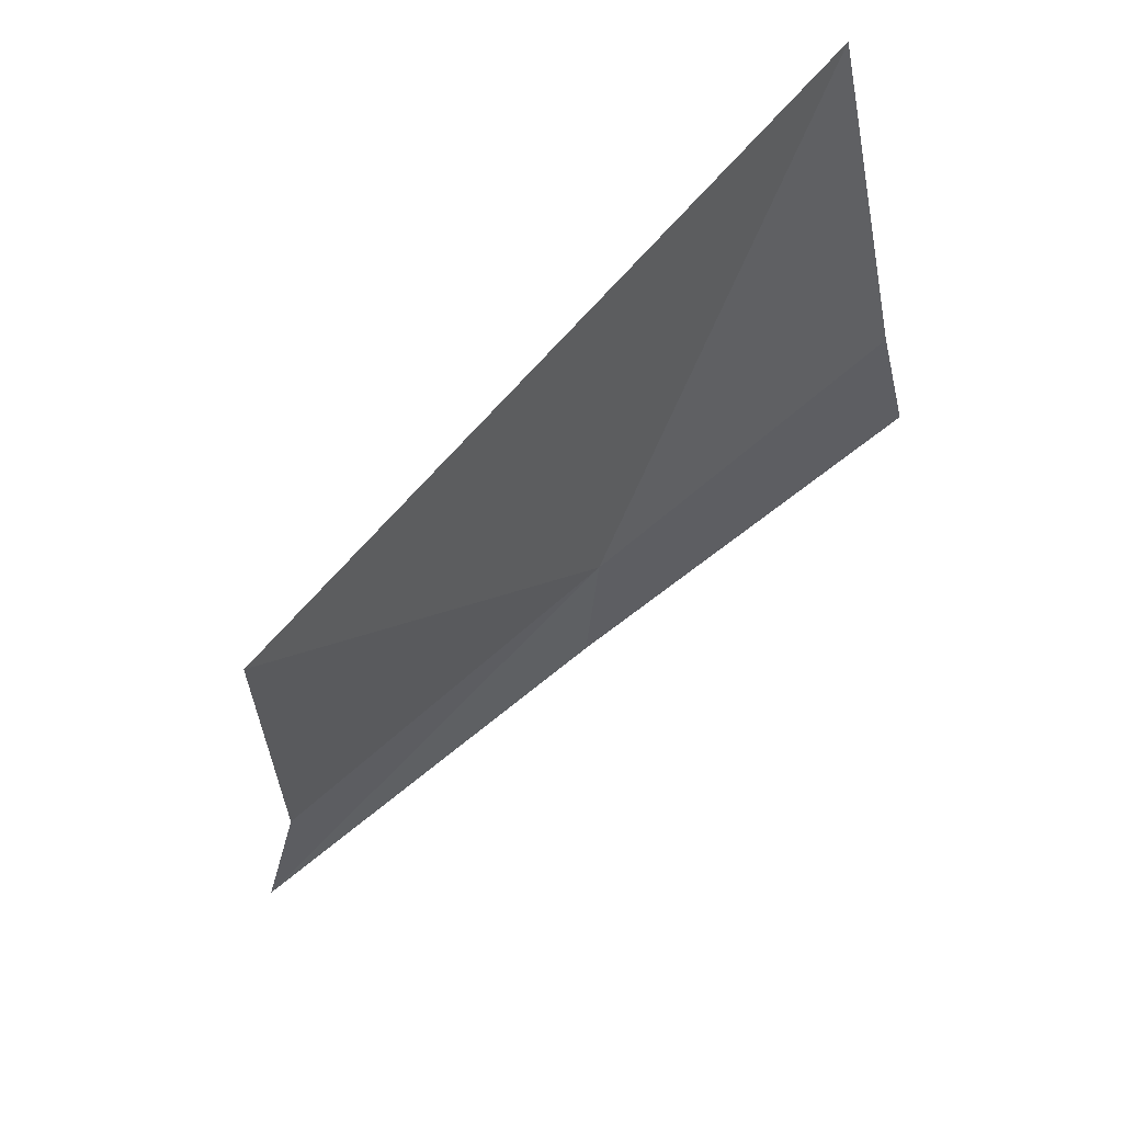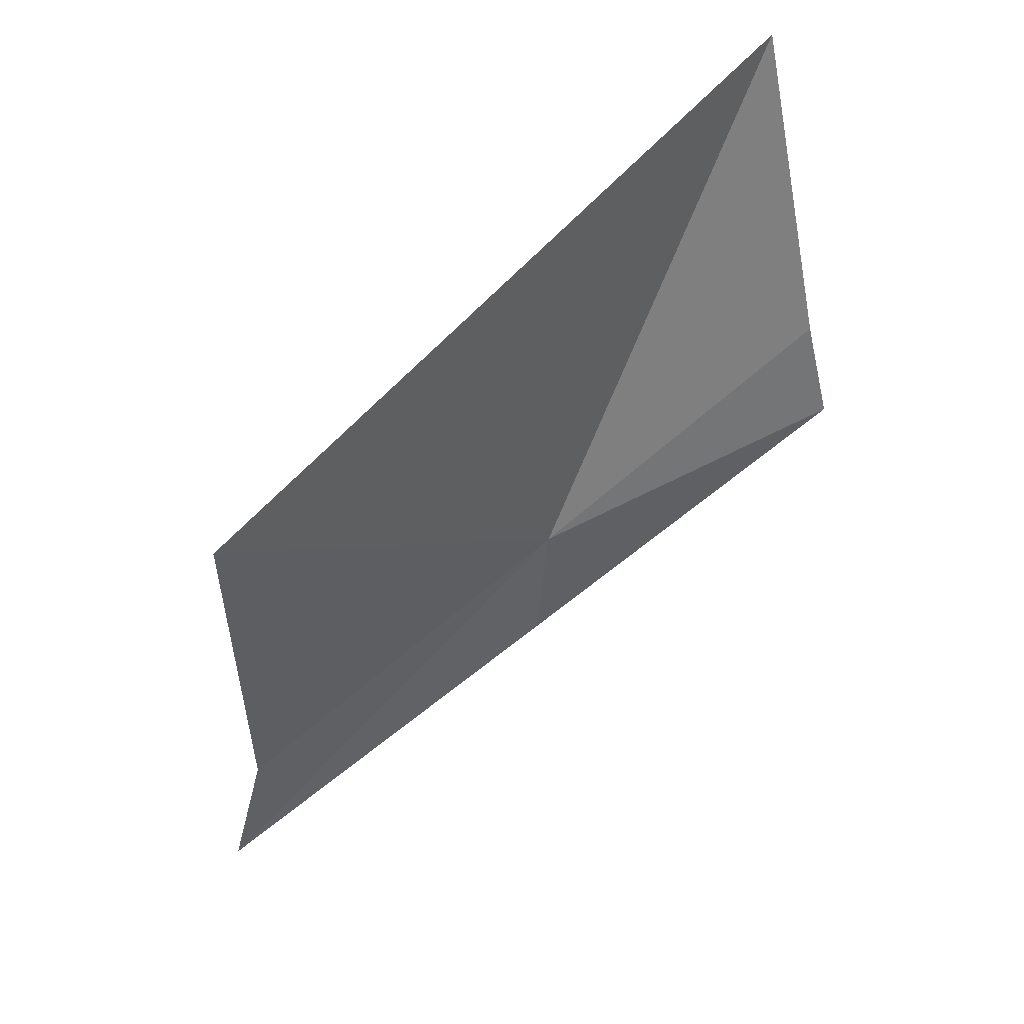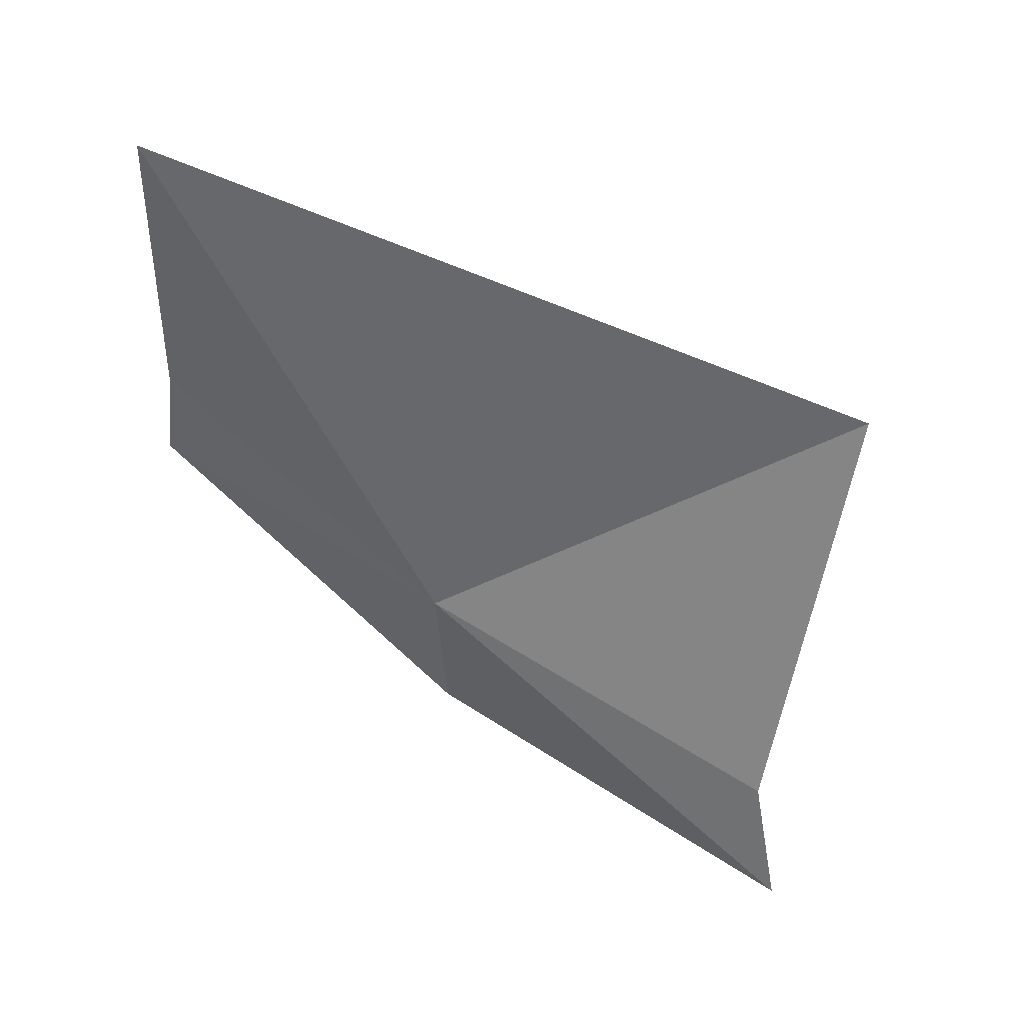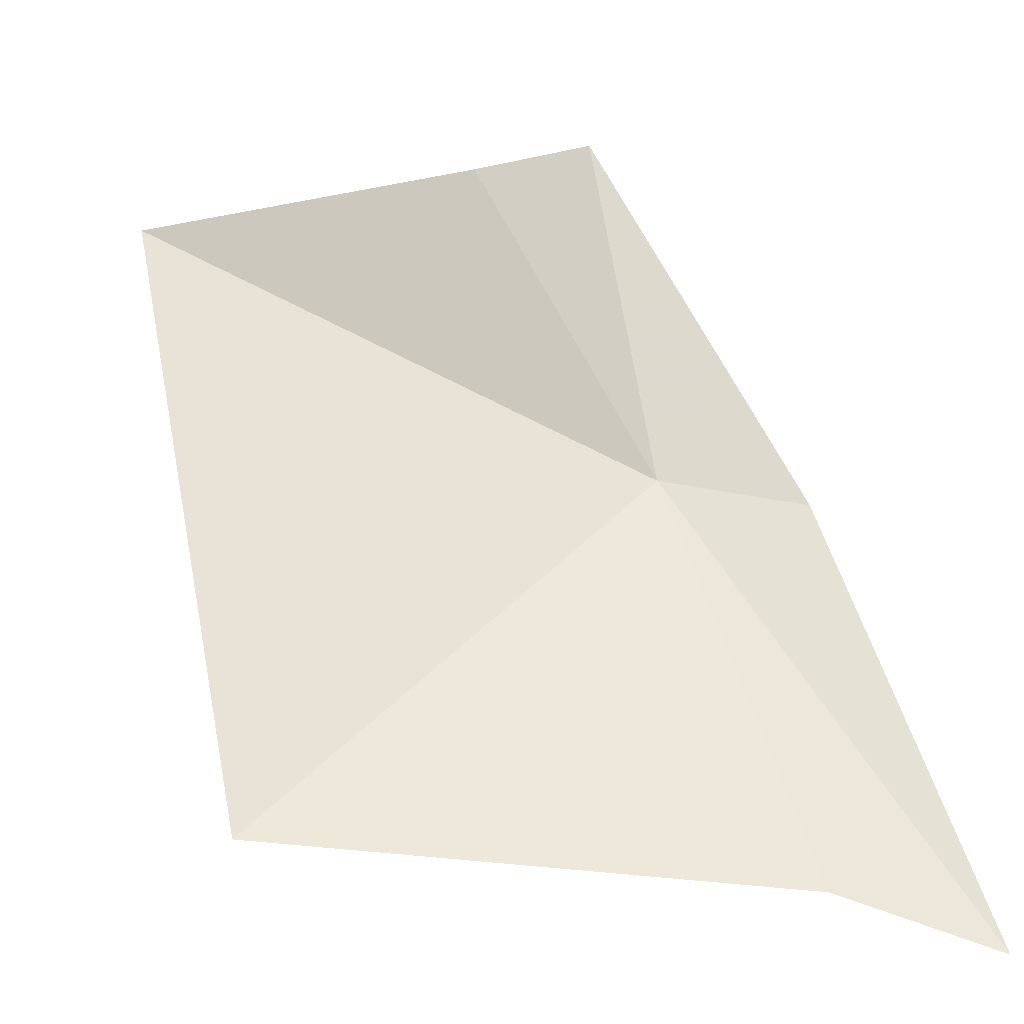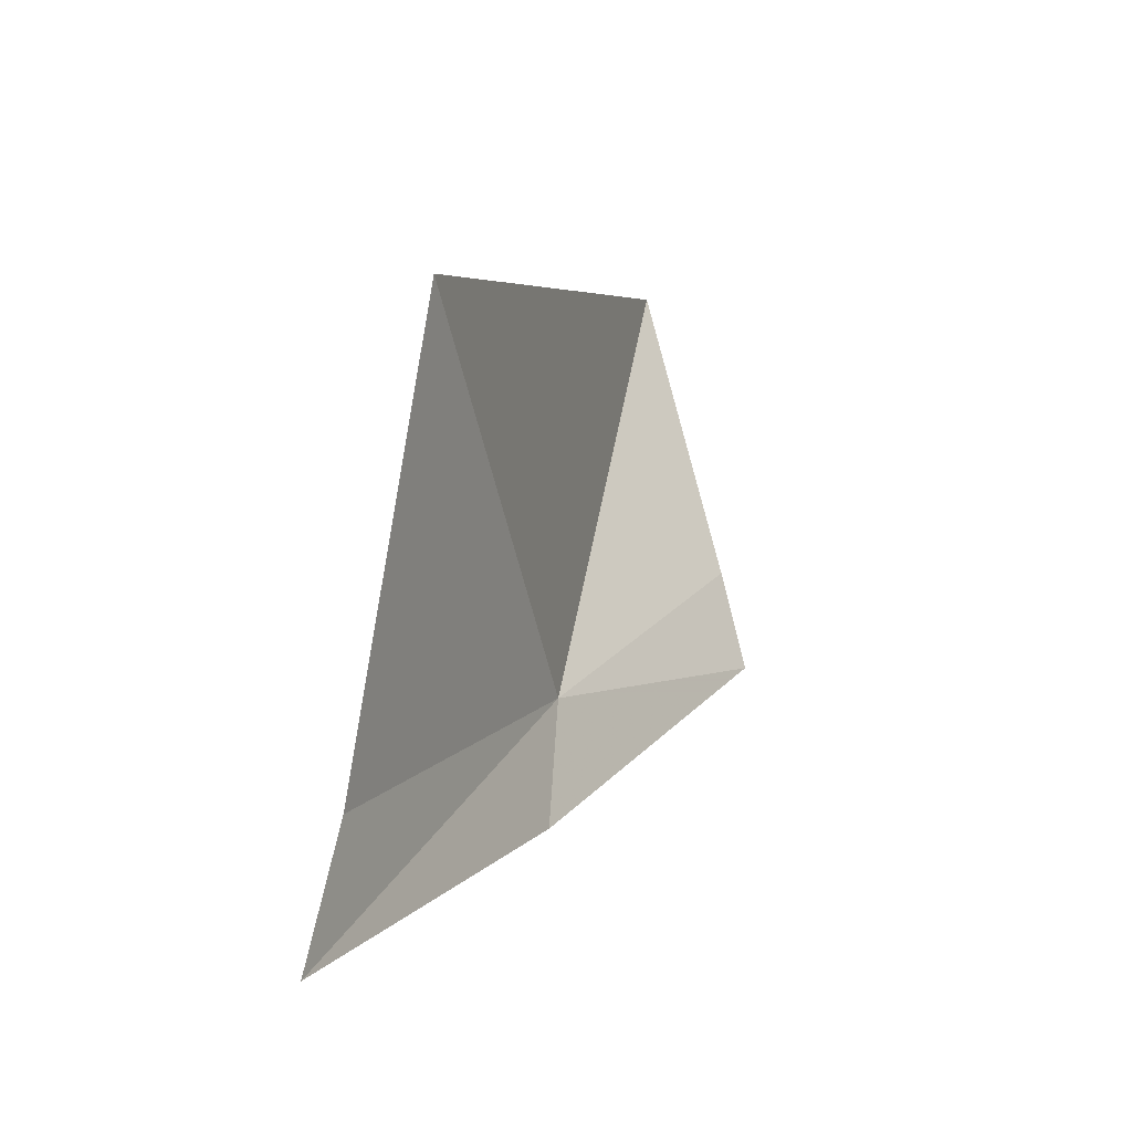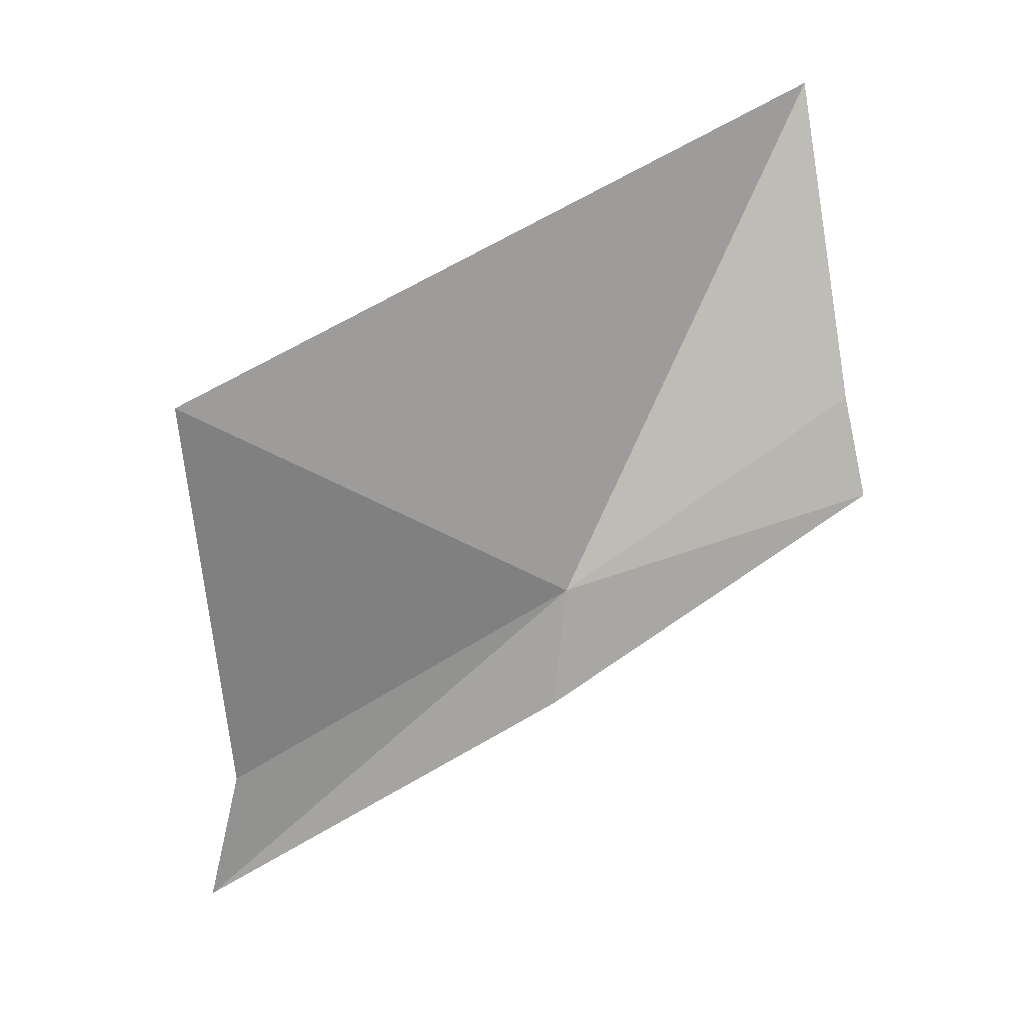
<metadata>
{"format":"obj","ext":"obj","renderer":"f3d","projection":"perspective","resolution":1024,"background":"white","views":[{"elev":51.2,"azim":-69.6,"up":"+Y"},{"elev":41.1,"azim":-67.7,"up":"+Y"},{"elev":40.3,"azim":156.8,"up":"+Y"},{"elev":17.6,"azim":-77.2,"up":"+Z"},{"elev":-18.4,"azim":-100.7,"up":"+Y"},{"elev":15.6,"azim":-52.5,"up":"+Y"}]}
</metadata>
<code>
v -0.3043 -0.2523 0.2417
v -0.2841 -0.2425 0.2651
v -0.3051 -0.2648 0.2407
v -0.2844 -0.2324 0.2627
v -0.3325 -0.2833 0.2166
v -0.3313 -0.2701 0.2196
v -0.3424 -0.2283 0.2245
v -0.2826 -0.2009 0.2555
f 1 3 2
f 1 2 4
f 1 6 5
f 1 5 3
f 1 8 7
f 1 7 6
f 1 4 8

</code>
